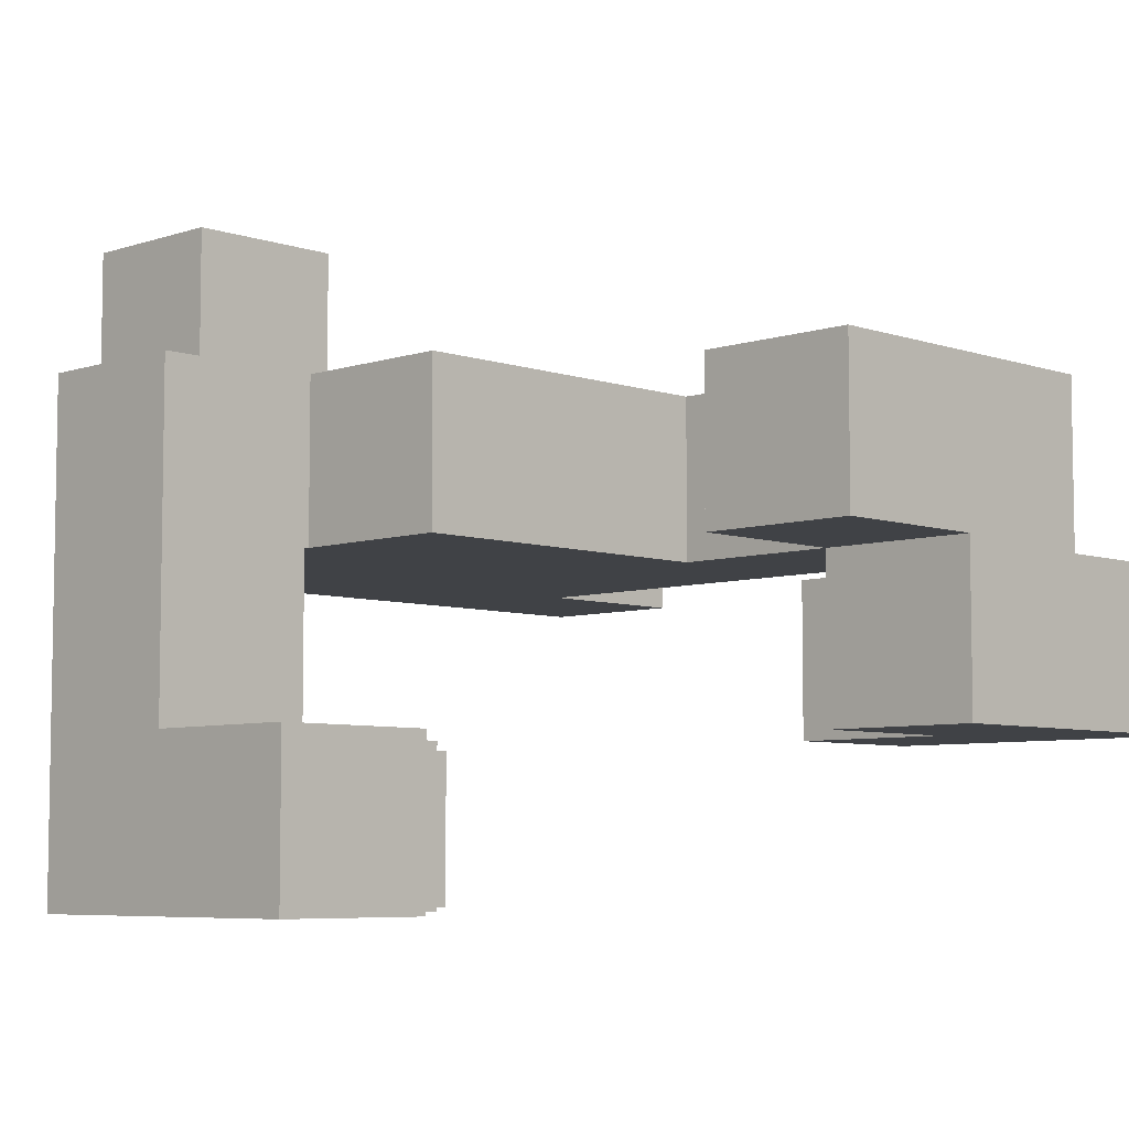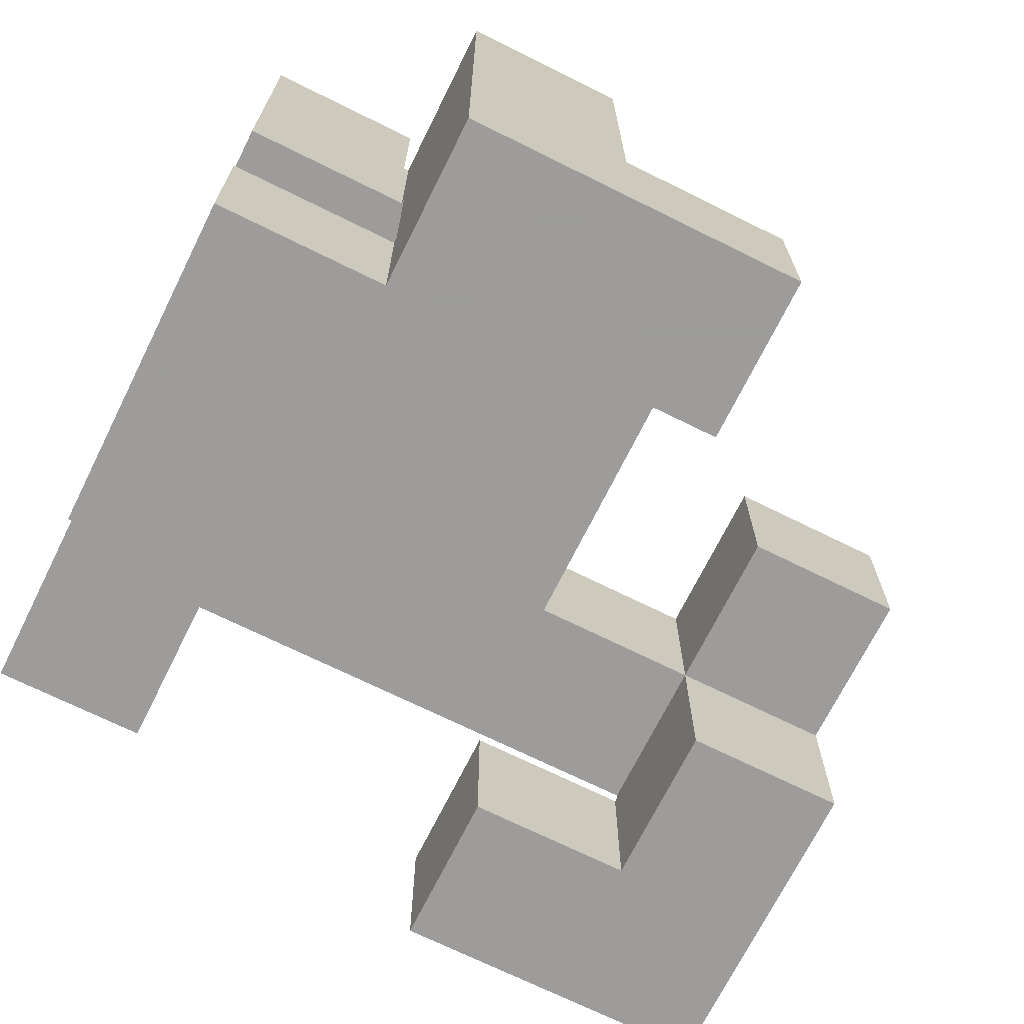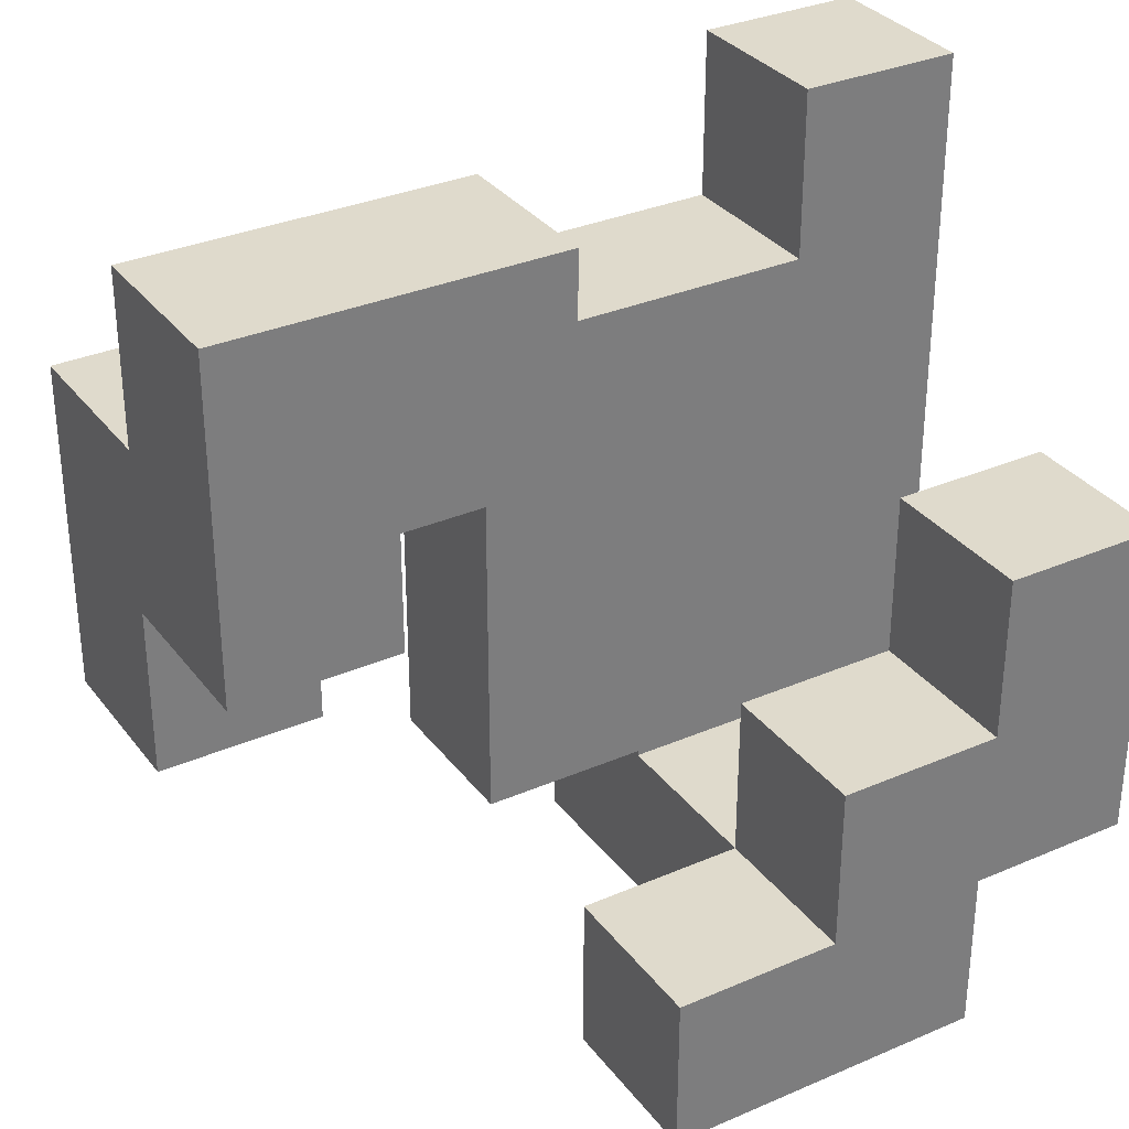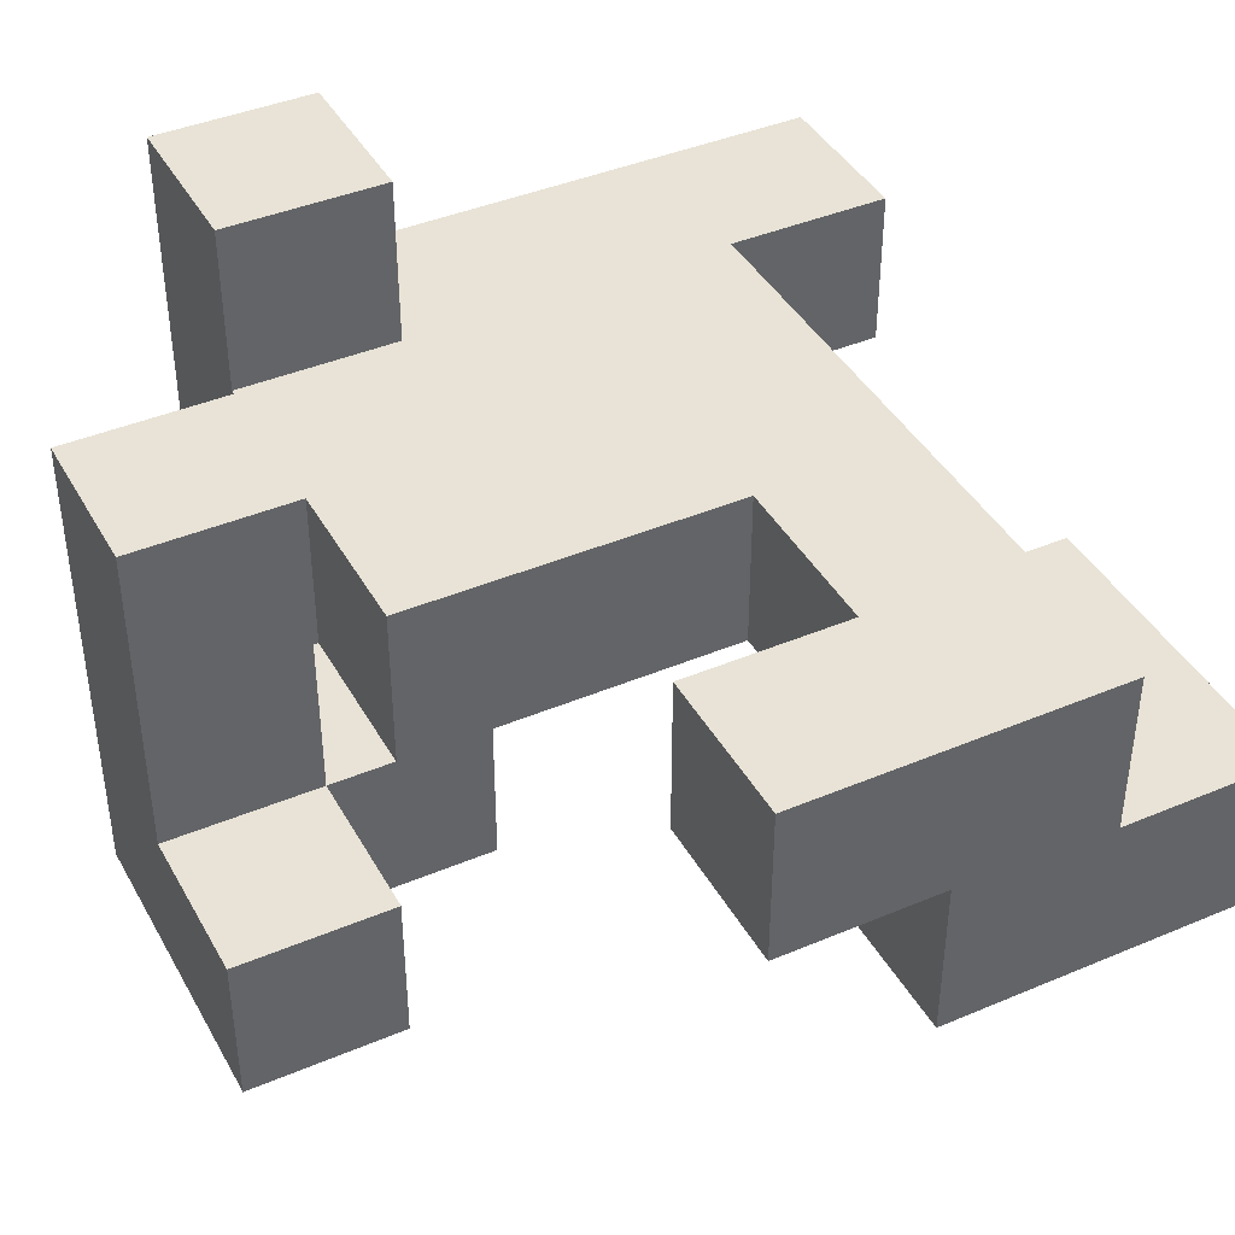
<metadata>
{"format":"obj","ext":"obj","renderer":"f3d","projection":"perspective","resolution":1024,"background":"white","views":[{"elev":-6.3,"azim":-135.4,"up":"+Y"},{"elev":-70.3,"azim":153.6,"up":"+Y"},{"elev":32.5,"azim":-31.0,"up":"+Z"},{"elev":41.4,"azim":-117.1,"up":"+Y"}]}
</metadata>
<code>
v -0.1617 -0.495 -0.8283
v -0.1617 -0.495 -0.505
v -0.1617 -0.1717 -0.505
v -0.1617 -0.1717 -0.8283
v 0.1617 -0.495 -0.8283
v 0.1617 -0.495 -0.505
v 0.1667 -0.495 -0.8283
v 0.1667 -0.495 -0.505
v 0.1617 -0.1717 -0.505
v 0.1617 -0.1717 -0.8283
v 0.1667 -0.1717 -0.505
v 0.1667 -0.1717 -0.8283
v 0.1717 -0.1717 -0.8283
v 0.1717 -0.1717 -0.505
v 0.1717 -0.1667 -0.505
v 0.1717 -0.1667 -0.8283
v 0.1717 -0.495 -0.505
v 0.1717 -0.495 -0.5
v 0.1717 -0.1717 -0.5
v 0.495 -0.495 -0.8283
v 0.495 -0.1717 -0.8283
v 0.495 -0.1717 -0.505
v 0.495 -0.495 -0.505
v 0.495 -0.1667 -0.8283
v 0.495 -0.1667 -0.505
v 0.495 -0.1717 -0.5
v 0.495 -0.495 -0.5
v 0.1717 -0.495 -0.8283
v 0.1717 -0.1617 -0.505
v 0.1717 -0.1617 -0.8283
v 0.1717 0.1617 -0.505
v 0.1717 0.1617 -0.8283
v 0.1717 0.1667 -0.505
v 0.1717 0.1667 -0.8283
v 0.495 -0.1617 -0.8283
v 0.495 -0.1617 -0.505
v 0.495 0.1617 -0.8283
v 0.495 0.1617 -0.505
v 0.495 0.1667 -0.8283
v 0.495 0.1667 -0.505
v 0.1717 0.1717 -0.505
v 0.1717 0.1717 -0.8283
v 0.1717 0.495 -0.505
v 0.1717 0.495 -0.8283
v 0.1717 0.1717 -0.5
v 0.1717 0.495 -0.5
v 0.495 0.1717 -0.8283
v 0.495 0.1717 -0.505
v 0.495 0.495 -0.8283
v 0.495 0.495 -0.505
v 0.495 0.495 -0.5
v 0.495 0.1717 -0.5
v 0.1717 -0.495 -0.495
v 0.1717 -0.1717 -0.495
v 0.1717 -0.495 -0.1717
v 0.1717 -0.1717 -0.1717
v 0.495 -0.1717 -0.495
v 0.495 -0.495 -0.495
v 0.495 -0.495 -0.1717
v 0.5 -0.495 -0.495
v 0.5 -0.495 -0.1717
v 0.495 -0.1717 -0.1717
v 0.5 -0.1717 -0.1717
v 0.5 -0.1717 -0.495
v 0.505 -0.495 -0.1717
v 0.505 -0.495 -0.1667
v 0.505 -0.1717 -0.1667
v 0.505 -0.1717 -0.1717
v 0.8283 -0.495 -0.495
v 0.8283 -0.1717 -0.495
v 0.8283 -0.1717 -0.1717
v 0.8283 -0.495 -0.1717
v 0.8283 -0.1717 -0.1667
v 0.8283 -0.495 -0.1667
v 0.505 -0.495 -0.495
v 0.505 -0.1717 -0.495
v -0.1617 0.1717 -0.495
v -0.1617 0.1717 -0.1717
v -0.1617 0.495 -0.1717
v -0.1617 0.495 -0.495
v -0.1617 0.1717 -0.1667
v -0.1617 0.495 -0.1667
v 0.1617 0.1717 -0.495
v 0.1617 0.1717 -0.1717
v 0.1617 0.1717 -0.1667
v 0.1667 0.1717 -0.495
v 0.1667 0.1717 -0.1717
v 0.1667 0.1717 -0.1667
v 0.1617 0.495 -0.1717
v 0.1617 0.495 -0.495
v 0.1617 0.495 -0.1667
v 0.1667 0.495 -0.1717
v 0.1667 0.495 -0.495
v 0.1667 0.495 -0.1667
v 0.1717 0.1717 -0.495
v 0.1717 0.495 -0.495
v 0.495 0.495 -0.495
v 0.495 0.1717 -0.495
v 0.1717 0.1717 -0.1717
v 0.1717 0.1717 -0.1667
v 0.495 0.1717 -0.1717
v 0.495 0.1717 -0.1667
v 0.5 0.1717 -0.495
v 0.5 0.1717 -0.1717
v 0.5 0.1717 -0.1667
v 0.1717 0.495 -0.1717
v 0.1717 0.495 -0.1667
v 0.495 0.495 -0.1717
v 0.495 0.495 -0.1667
v 0.5 0.495 -0.1717
v 0.5 0.495 -0.495
v 0.5 0.495 -0.1667
v 0.505 0.495 -0.495
v 0.505 0.495 -0.1717
v 0.505 0.5 -0.1717
v 0.505 0.5 -0.495
v 0.8283 0.1717 -0.495
v 0.8283 0.495 -0.495
v 0.8283 0.495 -0.1717
v 0.8283 0.1717 -0.1717
v 0.8283 0.5 -0.495
v 0.8283 0.5 -0.1717
v 0.8283 0.495 -0.1667
v 0.8283 0.1717 -0.1667
v 0.505 0.1717 -0.495
v 0.505 0.1717 -0.1717
v 0.505 0.1717 -0.1667
v 0.505 0.495 -0.1667
v 0.505 0.505 -0.1717
v 0.505 0.505 -0.495
v 0.505 0.8283 -0.1717
v 0.505 0.8283 -0.495
v 0.8283 0.505 -0.495
v 0.8283 0.505 -0.1717
v 0.8283 0.8283 -0.495
v 0.8283 0.8283 -0.1717
v 0.505 -0.495 -0.1617
v 0.505 -0.1717 -0.1617
v 0.505 -0.495 0.1617
v 0.505 -0.1717 0.1617
v 0.8283 -0.1717 -0.1617
v 0.8283 -0.495 -0.1617
v 0.8283 -0.1717 0.1617
v 0.8283 -0.495 0.1617
v -0.8283 0.1717 -0.1617
v -0.8283 0.1717 0.1617
v -0.8283 0.495 0.1617
v -0.8283 0.495 -0.1617
v -0.8283 0.1717 0.1667
v -0.8283 0.495 0.1667
v -0.505 0.1717 -0.1617
v -0.505 0.495 -0.1617
v -0.505 0.495 0.1617
v -0.505 0.1717 0.1617
v -0.505 0.495 0.1667
v -0.505 0.1717 0.1667
v -0.1617 0.1717 -0.1617
v -0.1617 0.495 -0.1617
v -0.1617 0.1717 0.1617
v -0.1617 0.495 0.1617
v -0.1617 0.1717 0.1667
v -0.1617 0.495 0.1667
v 0.1617 0.1717 -0.1617
v 0.1617 0.1717 0.1617
v 0.1617 0.1717 0.1667
v 0.1667 0.1717 -0.1617
v 0.1667 0.1717 0.1617
v 0.1667 0.1717 0.1667
v 0.1617 0.495 -0.1617
v 0.1617 0.495 0.1617
v 0.1617 0.495 0.1667
v 0.1667 0.495 -0.1617
v 0.1667 0.495 0.1617
v 0.1667 0.495 0.1667
v 0.1717 0.1717 -0.1617
v 0.1717 0.1717 0.1617
v 0.1717 0.1717 0.1667
v 0.495 0.1717 -0.1617
v 0.495 0.1717 0.1617
v 0.495 0.1717 0.1667
v 0.5 0.1717 -0.1617
v 0.5 0.1717 0.1617
v 0.5 0.1717 0.1667
v 0.1717 0.495 -0.1617
v 0.1717 0.495 0.1617
v 0.1717 0.495 0.1667
v 0.495 0.495 -0.1617
v 0.495 0.495 0.1617
v 0.495 0.495 0.1667
v 0.5 0.495 -0.1617
v 0.5 0.495 0.1617
v 0.5 0.495 0.1667
v 0.8283 0.495 -0.1617
v 0.8283 0.1717 -0.1617
v 0.8283 0.495 0.1617
v 0.8283 0.1717 0.1617
v 0.8283 0.495 0.1667
v 0.8283 0.1717 0.1667
v 0.505 0.1717 -0.1617
v 0.505 0.1717 0.1617
v 0.505 0.1717 0.1667
v 0.505 0.495 -0.1617
v 0.505 0.495 0.1617
v 0.505 0.495 0.1667
v -0.8283 -0.1617 0.1717
v -0.8283 -0.1617 0.495
v -0.8283 0.1617 0.495
v -0.8283 0.1617 0.1717
v -0.8283 0.1667 0.495
v -0.8283 0.1667 0.1717
v -0.8283 -0.1617 0.5
v -0.8283 0.1617 0.5
v -0.505 -0.1617 0.1717
v -0.505 0.1617 0.1717
v -0.505 0.1617 0.495
v -0.505 -0.1617 0.495
v -0.505 0.1667 0.1717
v -0.505 0.1667 0.495
v -0.505 0.1617 0.5
v -0.505 -0.1617 0.5
v -0.8283 0.1717 0.1717
v -0.8283 0.495 0.1717
v -0.8283 0.1717 0.495
v -0.8283 0.495 0.495
v -0.505 0.495 0.1717
v -0.505 0.1717 0.1717
v -0.505 0.1717 0.495
v -0.5 0.1717 0.1717
v -0.5 0.1717 0.495
v -0.505 0.495 0.495
v -0.5 0.495 0.495
v -0.5 0.495 0.1717
v -0.495 0.1717 0.1717
v -0.495 0.1717 0.495
v -0.1717 0.1717 0.1717
v -0.1717 0.1717 0.495
v -0.1667 0.1717 0.1717
v -0.1667 0.1717 0.495
v -0.495 0.495 0.495
v -0.495 0.495 0.1717
v -0.1717 0.495 0.495
v -0.1717 0.495 0.1717
v -0.1667 0.495 0.495
v -0.1667 0.495 0.1717
v -0.1617 0.1717 0.1717
v -0.1617 0.495 0.1717
v -0.1617 0.1717 0.495
v 0.1617 0.1717 0.1717
v 0.1617 0.1717 0.495
v 0.1667 0.1717 0.1717
v 0.1667 0.1717 0.495
v -0.1617 0.495 0.495
v 0.1617 0.495 0.1717
v 0.1617 0.495 0.495
v 0.1667 0.495 0.1717
v 0.1667 0.495 0.495
v 0.1717 0.1717 0.1717
v 0.1717 0.1717 0.495
v 0.495 0.1717 0.1717
v 0.495 0.1717 0.495
v 0.5 0.1717 0.1717
v 0.5 0.1717 0.495
v 0.1717 0.495 0.1717
v 0.1717 0.495 0.495
v 0.495 0.495 0.1717
v 0.495 0.495 0.495
v 0.5 0.495 0.1717
v 0.5 0.495 0.495
v 0.505 0.1717 0.495
v 0.505 0.1717 0.5
v 0.505 0.495 0.5
v 0.505 0.495 0.495
v 0.8283 0.495 0.1717
v 0.8283 0.1717 0.1717
v 0.8283 0.495 0.495
v 0.8283 0.1717 0.495
v 0.8283 0.495 0.5
v 0.8283 0.1717 0.5
v 0.505 0.1717 0.1717
v 0.505 0.495 0.1717
v -0.8283 -0.1617 0.505
v -0.8283 0.1617 0.505
v -0.8283 -0.1617 0.8283
v -0.8283 0.1617 0.8283
v -0.505 0.1617 0.505
v -0.505 -0.1617 0.505
v -0.505 -0.1617 0.8283
v -0.5 -0.1617 0.505
v -0.5 -0.1617 0.8283
v -0.505 0.1617 0.8283
v -0.5 0.1617 0.8283
v -0.5 0.1617 0.505
v -0.1717 -0.1617 0.505
v -0.1717 0.1617 0.505
v -0.1717 0.1617 0.8283
v -0.1717 -0.1617 0.8283
v -0.495 -0.1617 0.505
v -0.495 -0.1617 0.8283
v -0.495 0.1617 0.8283
v -0.495 0.1617 0.505
v 0.505 0.1717 0.505
v 0.505 0.495 0.505
v 0.505 0.1717 0.8283
v 0.505 0.495 0.8283
v 0.8283 0.495 0.505
v 0.8283 0.1717 0.505
v 0.8283 0.495 0.8283
v 0.8283 0.1717 0.8283
f 1 2 3 4
f 1 5 6 2
f 5 7 8 6
f 4 3 9 10
f 10 9 11 12
f 1 4 10 5
f 5 10 12 7
f 2 6 9 3
f 6 8 11 9
f 13 14 15 16
f 17 18 19 14
f 20 21 22 23
f 21 24 25 22
f 23 22 26 27
f 7 28 17 8
f 28 20 23 17
f 17 23 27 18
f 12 11 14 13
f 14 19 26 22
f 7 12 13 28
f 28 13 21 20
f 13 16 24 21
f 8 17 14 11
f 14 22 25 15
f 16 15 29 30
f 30 29 31 32
f 32 31 33 34
f 24 35 36 25
f 35 37 38 36
f 37 39 40 38
f 16 30 35 24
f 30 32 37 35
f 32 34 39 37
f 15 25 36 29
f 29 36 38 31
f 31 38 40 33
f 34 33 41 42
f 42 41 43 44
f 41 45 46 43
f 39 47 48 40
f 47 49 50 48
f 48 50 51 52
f 41 48 52 45
f 44 43 50 49
f 43 46 51 50
f 34 42 47 39
f 42 44 49 47
f 33 40 48 41
f 18 53 54 19
f 53 55 56 54
f 27 26 57 58
f 18 27 58 53
f 53 58 59 55
f 58 60 61 59
f 19 54 57 26
f 54 56 62 57
f 57 62 63 64
f 58 57 64 60
f 55 59 62 56
f 59 61 63 62
f 65 66 67 68
f 69 70 71 72
f 72 71 73 74
f 60 75 65 61
f 75 69 72 65
f 65 72 74 66
f 64 63 68 76
f 76 68 71 70
f 68 67 73 71
f 60 64 76 75
f 75 76 70 69
f 61 65 68 63
f 77 78 79 80
f 78 81 82 79
f 77 83 84 78
f 78 84 85 81
f 83 86 87 84
f 84 87 88 85
f 80 79 89 90
f 79 82 91 89
f 90 89 92 93
f 89 91 94 92
f 77 80 90 83
f 83 90 93 86
f 45 95 96 46
f 52 51 97 98
f 86 95 99 87
f 87 99 100 88
f 45 52 98 95
f 95 98 101 99
f 99 101 102 100
f 98 103 104 101
f 101 104 105 102
f 93 92 106 96
f 92 94 107 106
f 46 96 97 51
f 96 106 108 97
f 106 107 109 108
f 97 108 110 111
f 108 109 112 110
f 86 93 96 95
f 98 97 111 103
f 113 114 115 116
f 117 118 119 120
f 118 121 122 119
f 120 119 123 124
f 103 125 126 104
f 104 126 127 105
f 125 117 120 126
f 126 120 124 127
f 111 110 114 113
f 110 112 128 114
f 114 128 123 119
f 103 111 113 125
f 125 113 118 117
f 113 116 121 118
f 114 119 122 115
f 116 115 129 130
f 130 129 131 132
f 121 133 134 122
f 133 135 136 134
f 132 131 136 135
f 116 130 133 121
f 130 132 135 133
f 115 122 134 129
f 129 134 136 131
f 66 137 138 67
f 137 139 140 138
f 74 73 141 142
f 142 141 143 144
f 66 74 142 137
f 137 142 144 139
f 67 138 141 73
f 138 140 143 141
f 139 144 143 140
f 145 146 147 148
f 146 149 150 147
f 151 152 153 154
f 154 153 155 156
f 145 151 154 146
f 146 154 156 149
f 148 147 153 152
f 147 150 155 153
f 145 148 152 151
f 81 157 158 82
f 157 159 160 158
f 159 161 162 160
f 81 85 163 157
f 157 163 164 159
f 159 164 165 161
f 85 88 166 163
f 163 166 167 164
f 164 167 168 165
f 82 158 169 91
f 158 160 170 169
f 160 162 171 170
f 91 169 172 94
f 169 170 173 172
f 170 171 174 173
f 88 100 175 166
f 166 175 176 167
f 167 176 177 168
f 100 102 178 175
f 175 178 179 176
f 176 179 180 177
f 102 105 181 178
f 178 181 182 179
f 179 182 183 180
f 94 172 184 107
f 172 173 185 184
f 173 174 186 185
f 107 184 187 109
f 184 185 188 187
f 185 186 189 188
f 109 187 190 112
f 187 188 191 190
f 188 189 192 191
f 124 123 193 194
f 194 193 195 196
f 196 195 197 198
f 105 127 199 181
f 181 199 200 182
f 182 200 201 183
f 127 124 194 199
f 199 194 196 200
f 200 196 198 201
f 112 190 202 128
f 190 191 203 202
f 191 192 204 203
f 128 202 193 123
f 202 203 195 193
f 203 204 197 195
f 205 206 207 208
f 208 207 209 210
f 206 211 212 207
f 213 214 215 216
f 214 217 218 215
f 216 215 219 220
f 205 213 216 206
f 206 216 220 211
f 207 212 219 215
f 205 208 214 213
f 208 210 217 214
f 207 215 218 209
f 149 221 222 150
f 210 209 223 221
f 221 223 224 222
f 156 155 225 226
f 217 226 227 218
f 149 156 226 221
f 226 228 229 227
f 150 222 225 155
f 222 224 230 225
f 225 230 231 232
f 210 221 226 217
f 226 225 232 228
f 209 218 227 223
f 223 227 230 224
f 227 229 231 230
f 228 233 234 229
f 233 235 236 234
f 235 237 238 236
f 232 231 239 240
f 240 239 241 242
f 242 241 243 244
f 228 232 240 233
f 233 240 242 235
f 235 242 244 237
f 229 234 239 231
f 234 236 241 239
f 236 238 243 241
f 161 245 246 162
f 237 245 247 238
f 161 165 248 245
f 245 248 249 247
f 165 168 250 248
f 248 250 251 249
f 244 243 252 246
f 162 246 253 171
f 246 252 254 253
f 171 253 255 174
f 253 254 256 255
f 237 244 246 245
f 238 247 252 243
f 247 249 254 252
f 249 251 256 254
f 168 177 257 250
f 250 257 258 251
f 177 180 259 257
f 257 259 260 258
f 180 183 261 259
f 259 261 262 260
f 174 255 263 186
f 255 256 264 263
f 186 263 265 189
f 263 264 266 265
f 189 265 267 192
f 265 266 268 267
f 251 258 264 256
f 258 260 266 264
f 260 262 268 266
f 269 270 271 272
f 198 197 273 274
f 274 273 275 276
f 276 275 277 278
f 183 201 279 261
f 261 279 269 262
f 201 198 274 279
f 279 274 276 269
f 269 276 278 270
f 192 267 280 204
f 267 268 272 280
f 204 280 273 197
f 280 272 275 273
f 272 271 277 275
f 262 269 272 268
f 211 281 282 212
f 281 283 284 282
f 220 219 285 286
f 211 220 286 281
f 281 286 287 283
f 286 288 289 287
f 212 282 285 219
f 282 284 290 285
f 285 290 291 292
f 286 285 292 288
f 283 287 290 284
f 287 289 291 290
f 293 294 295 296
f 288 297 298 289
f 297 293 296 298
f 292 291 299 300
f 300 299 295 294
f 288 292 300 297
f 297 300 294 293
f 289 298 299 291
f 298 296 295 299
f 270 301 302 271
f 301 303 304 302
f 278 277 305 306
f 306 305 307 308
f 270 278 306 301
f 301 306 308 303
f 271 302 305 277
f 302 304 307 305
f 303 308 307 304

</code>
